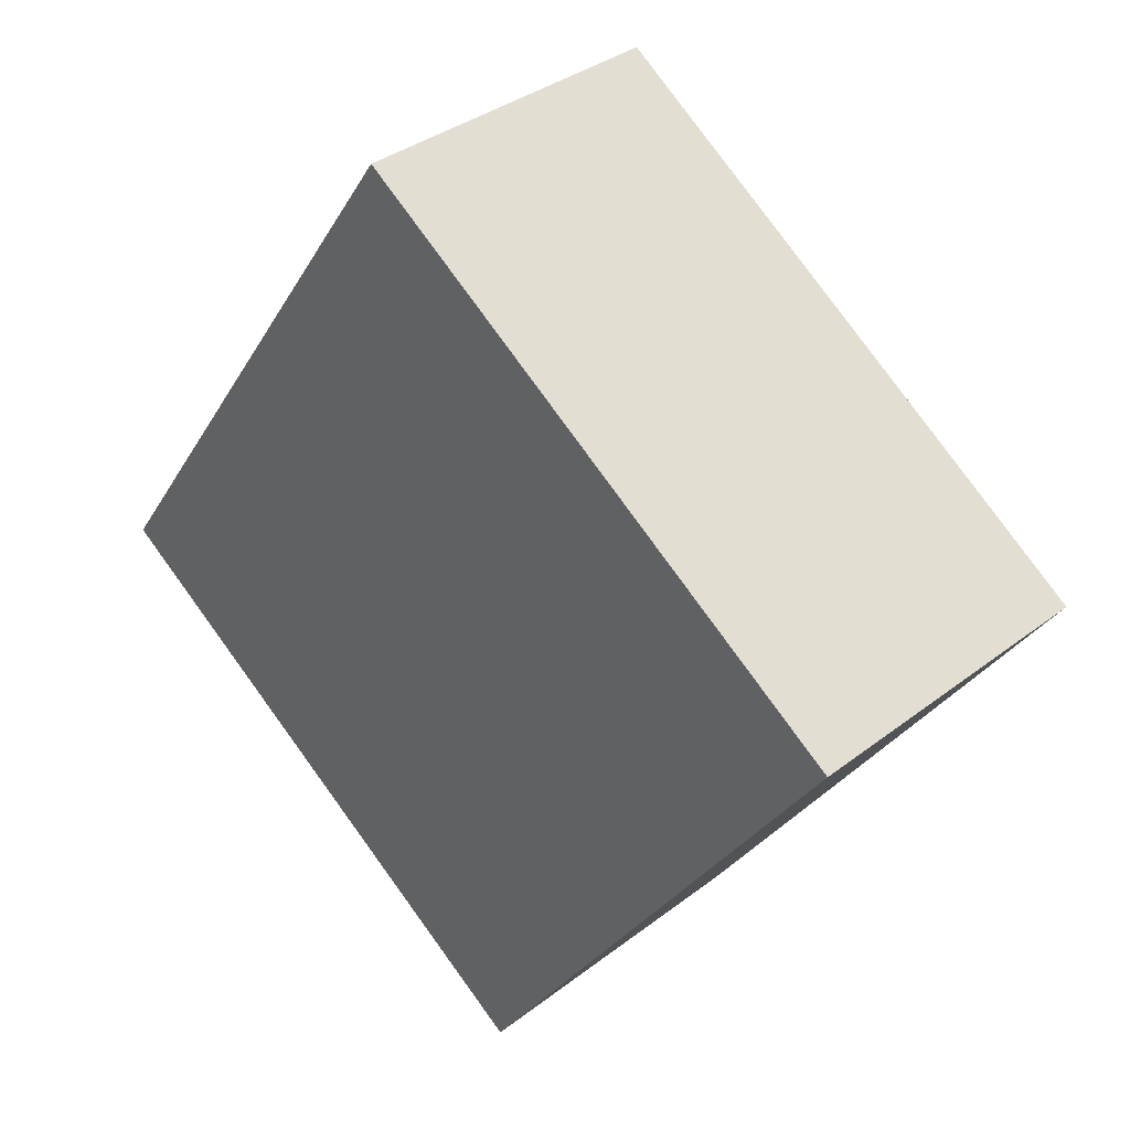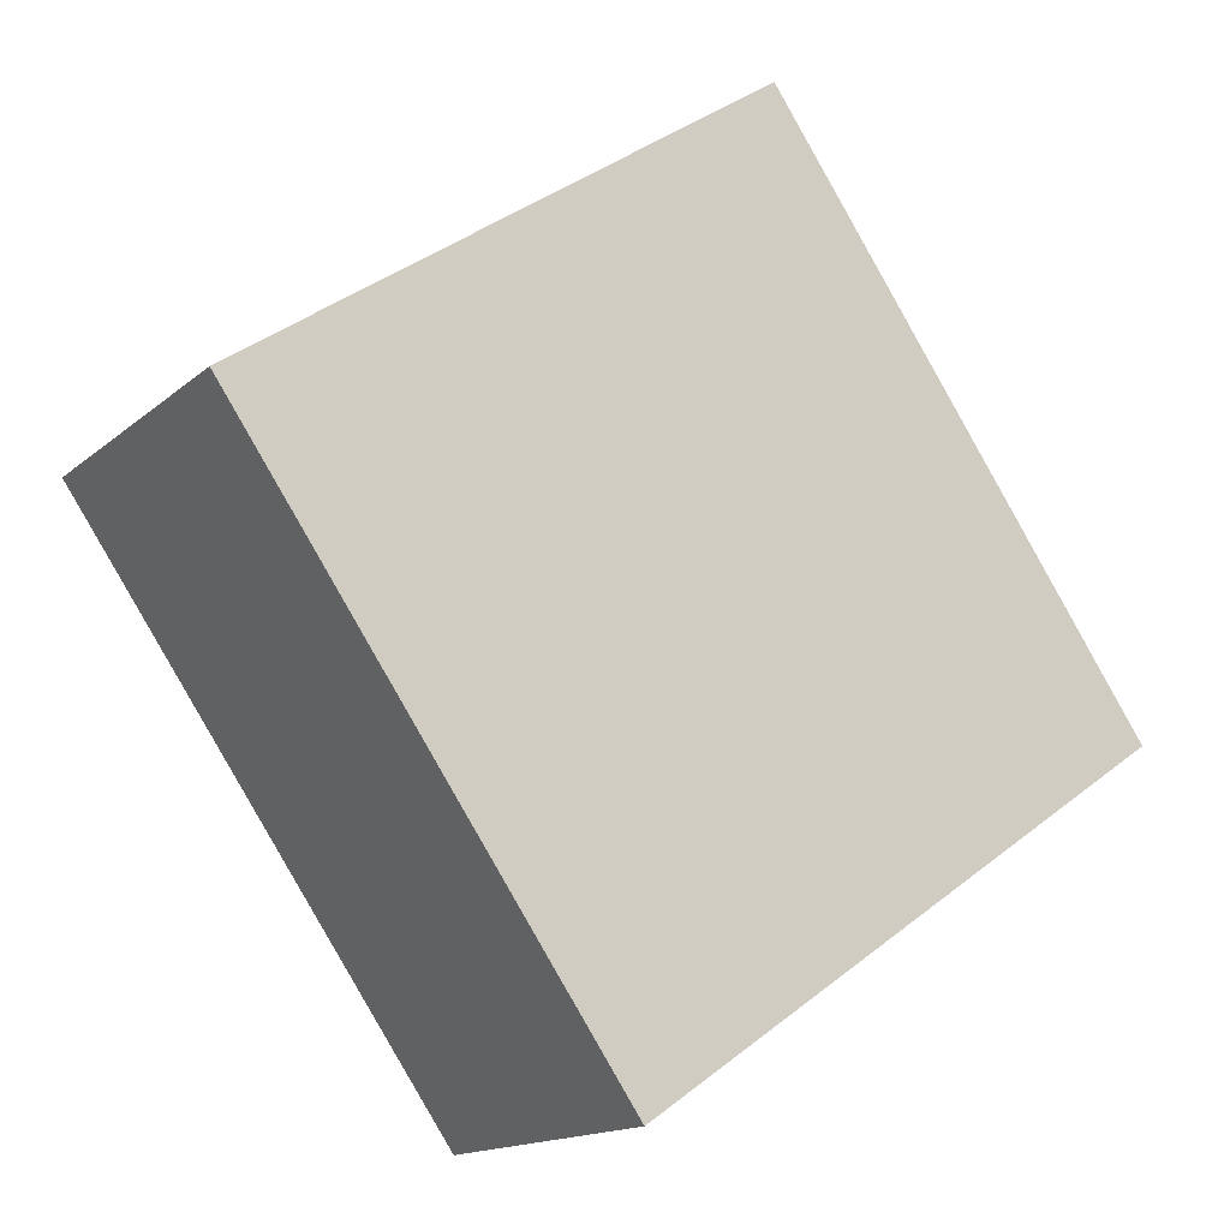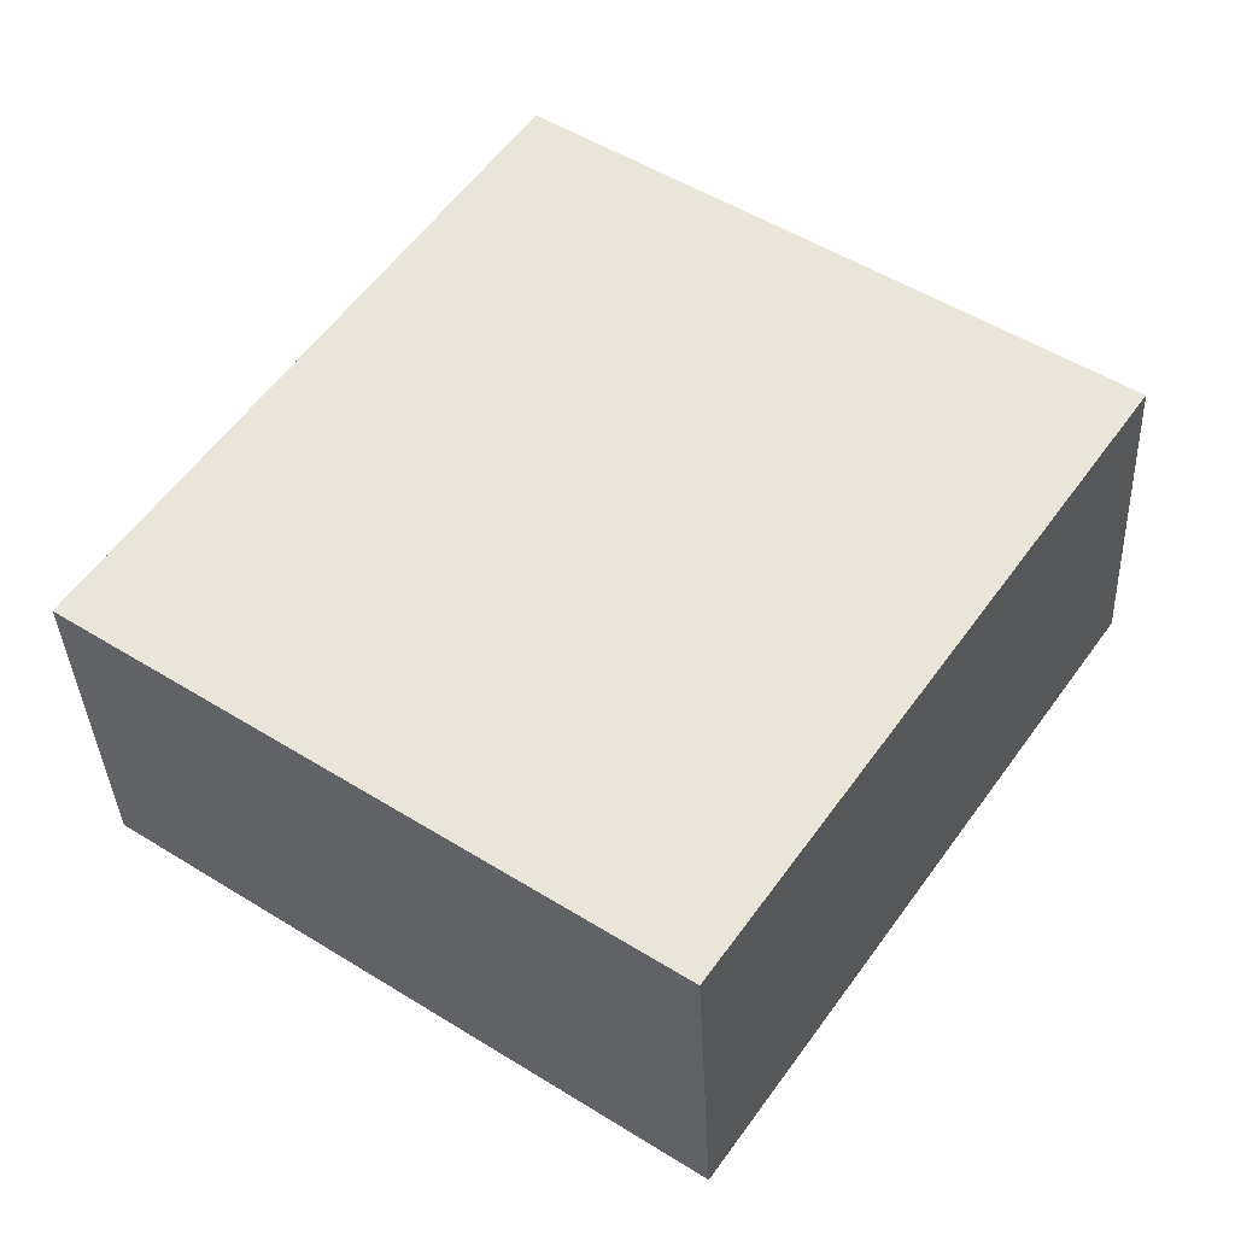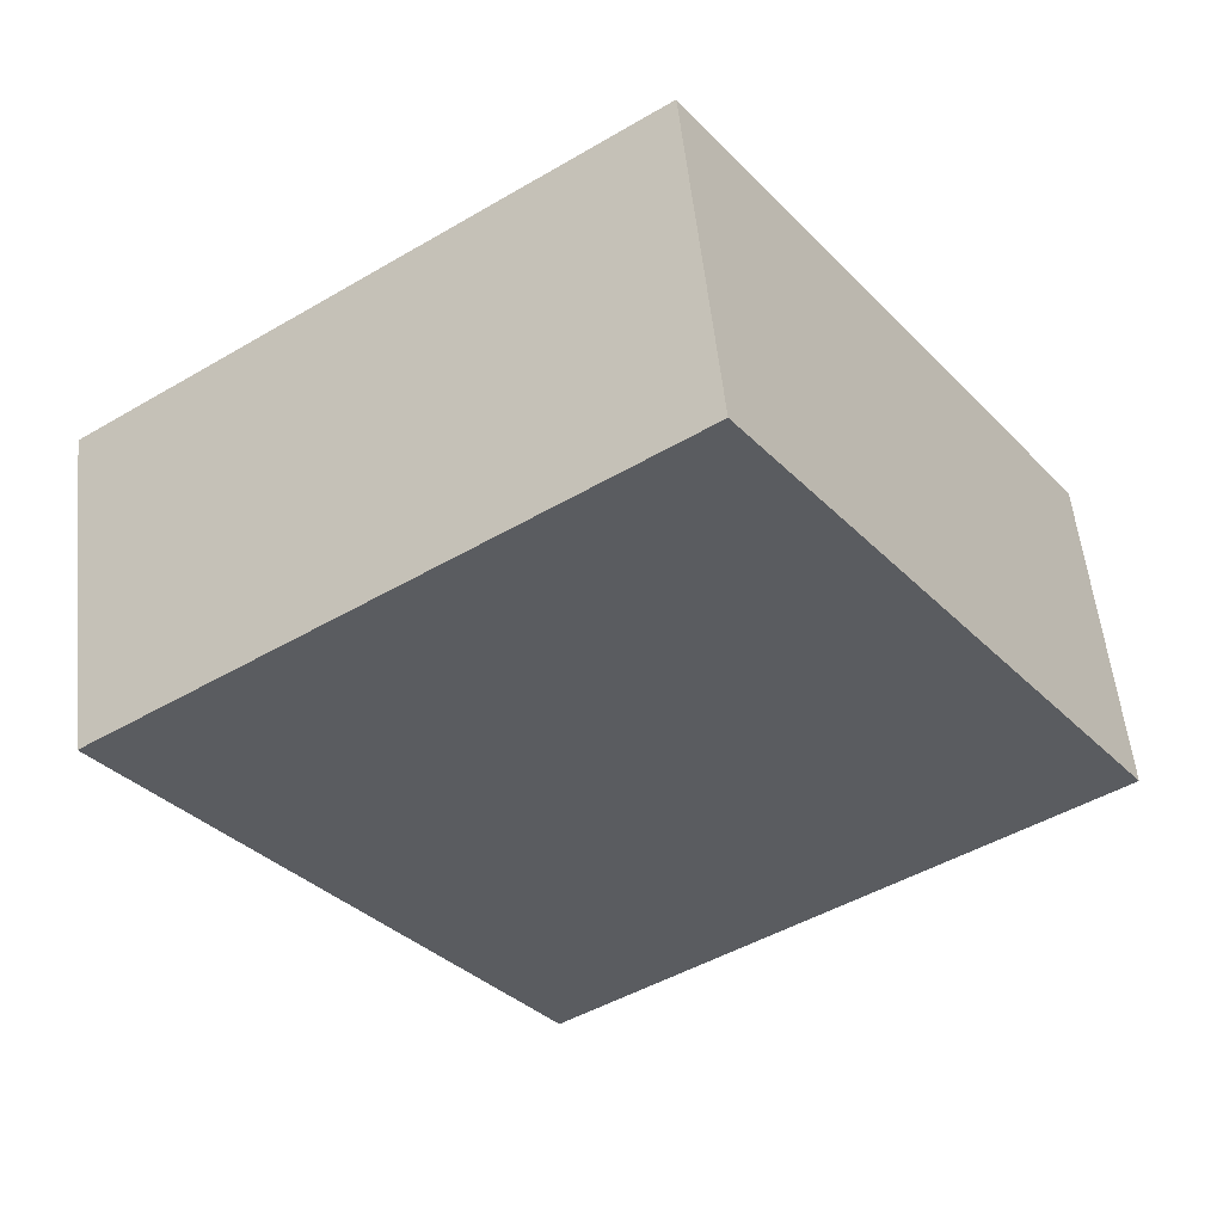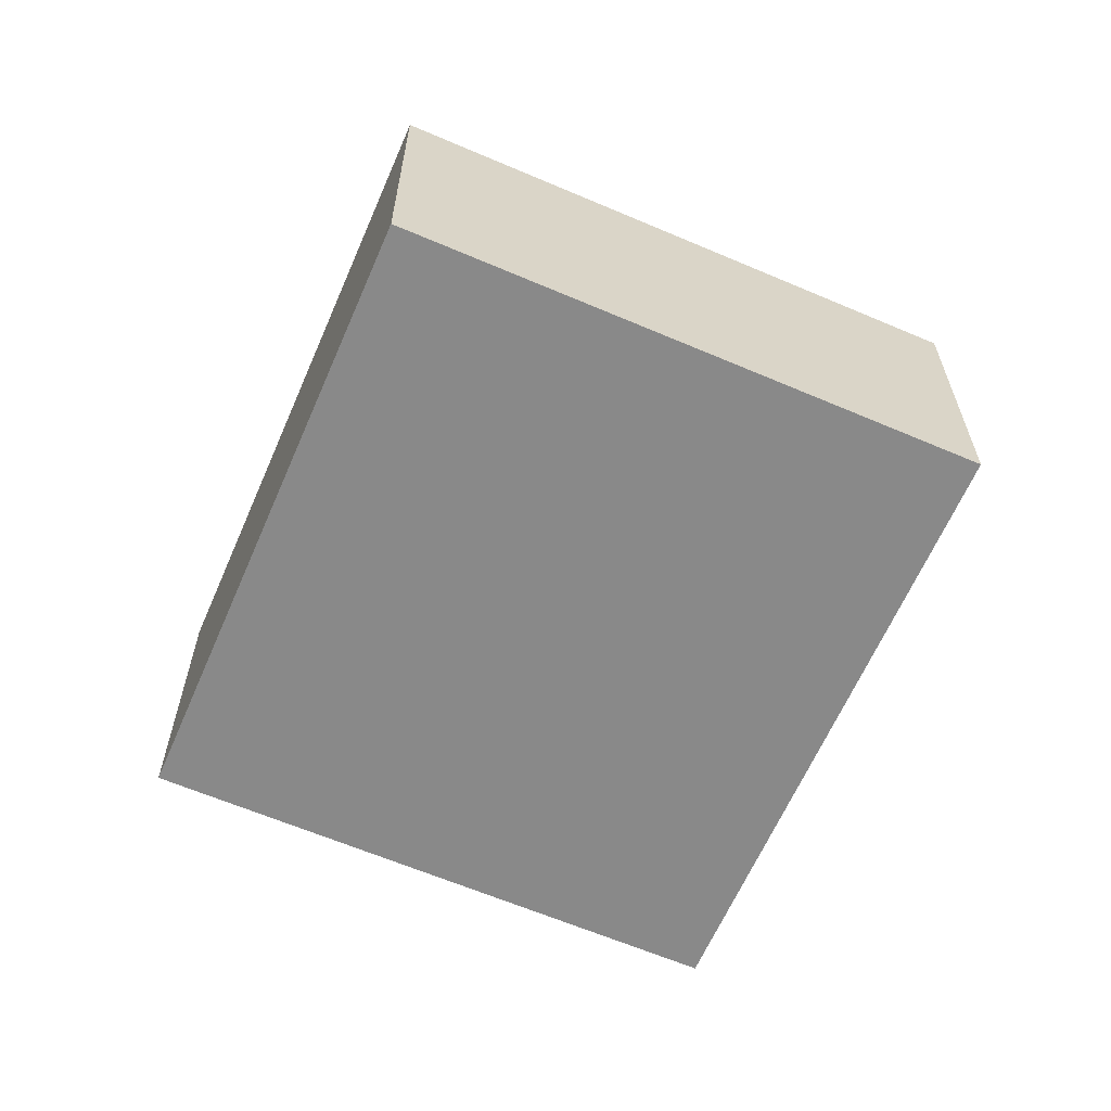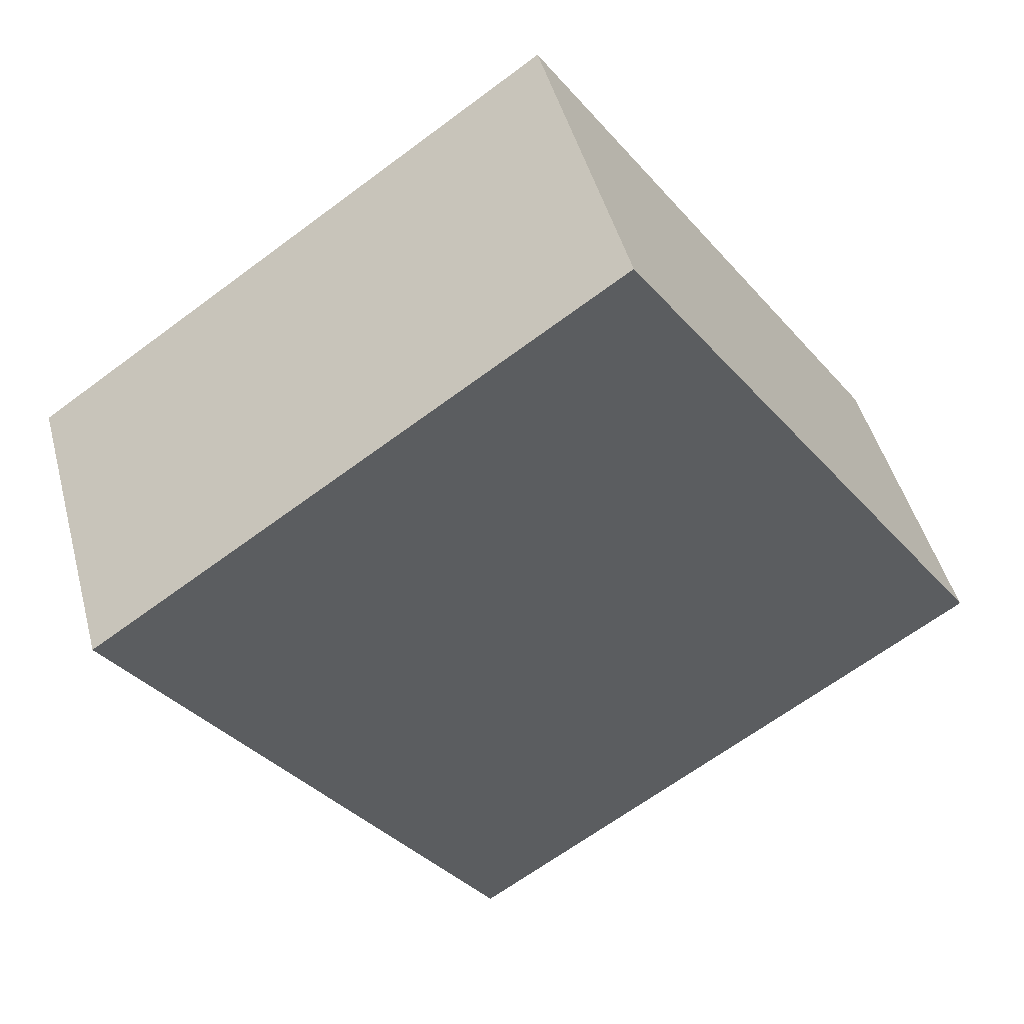
<metadata>
{"format":"obj","ext":"obj","renderer":"f3d","projection":"perspective","resolution":1024,"background":"white","views":[{"elev":35.3,"azim":-135.6,"up":"+Z"},{"elev":-15.0,"azim":-30.3,"up":"+Z"},{"elev":-36.5,"azim":-177.4,"up":"+Z"},{"elev":54.6,"azim":-5.9,"up":"+Z"},{"elev":-63.0,"azim":121.9,"up":"+Y"},{"elev":46.7,"azim":-14.7,"up":"+Z"}]}
</metadata>
<code>
v  2.355 1.464 1.63
v  1.741 1.464 -2.515
v  0 1.464 8.964e-17
v  4.096 1.464 -0.885
v  1.741 1.54e-16 -2.515
v  0 0 0
v  2.355 -9.981e-17 1.63
v  4.096 5.419e-17 -0.885
g defaultobject
f 1 2 3
f 2 1 4
f 5 3 2
f 3 5 6
f 6 1 3
f 1 6 7
f 7 4 1
f 4 7 8
f 8 2 4
f 2 8 5
f 5 7 6
f 7 5 8

</code>
